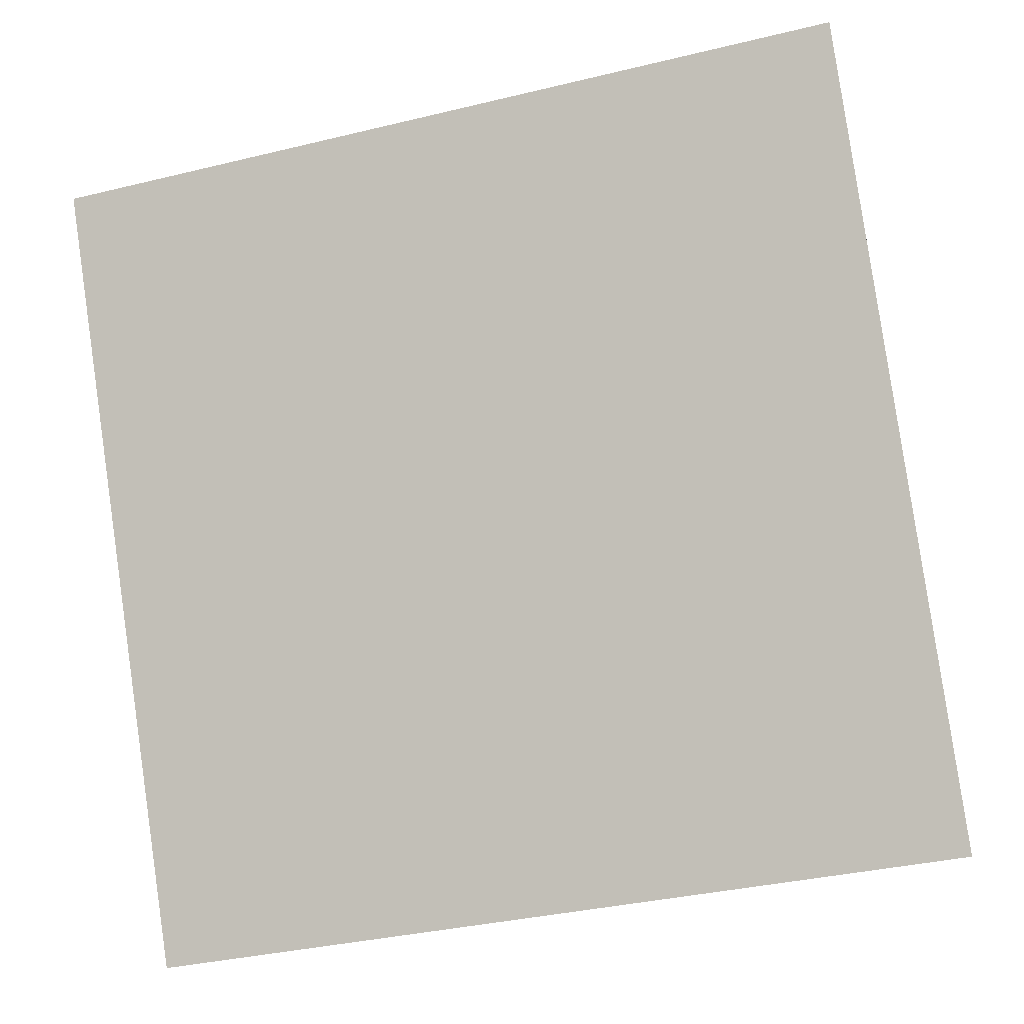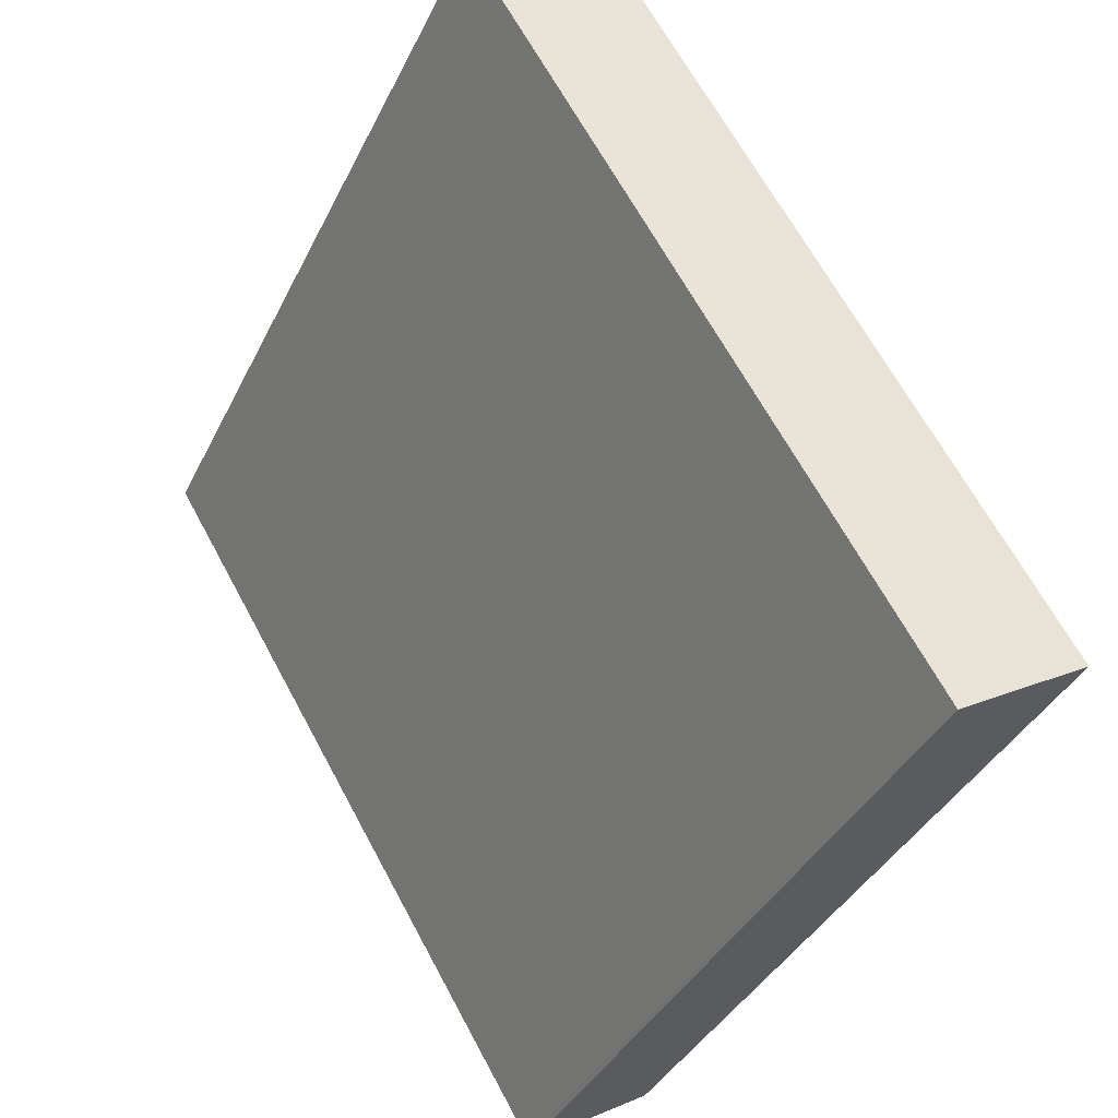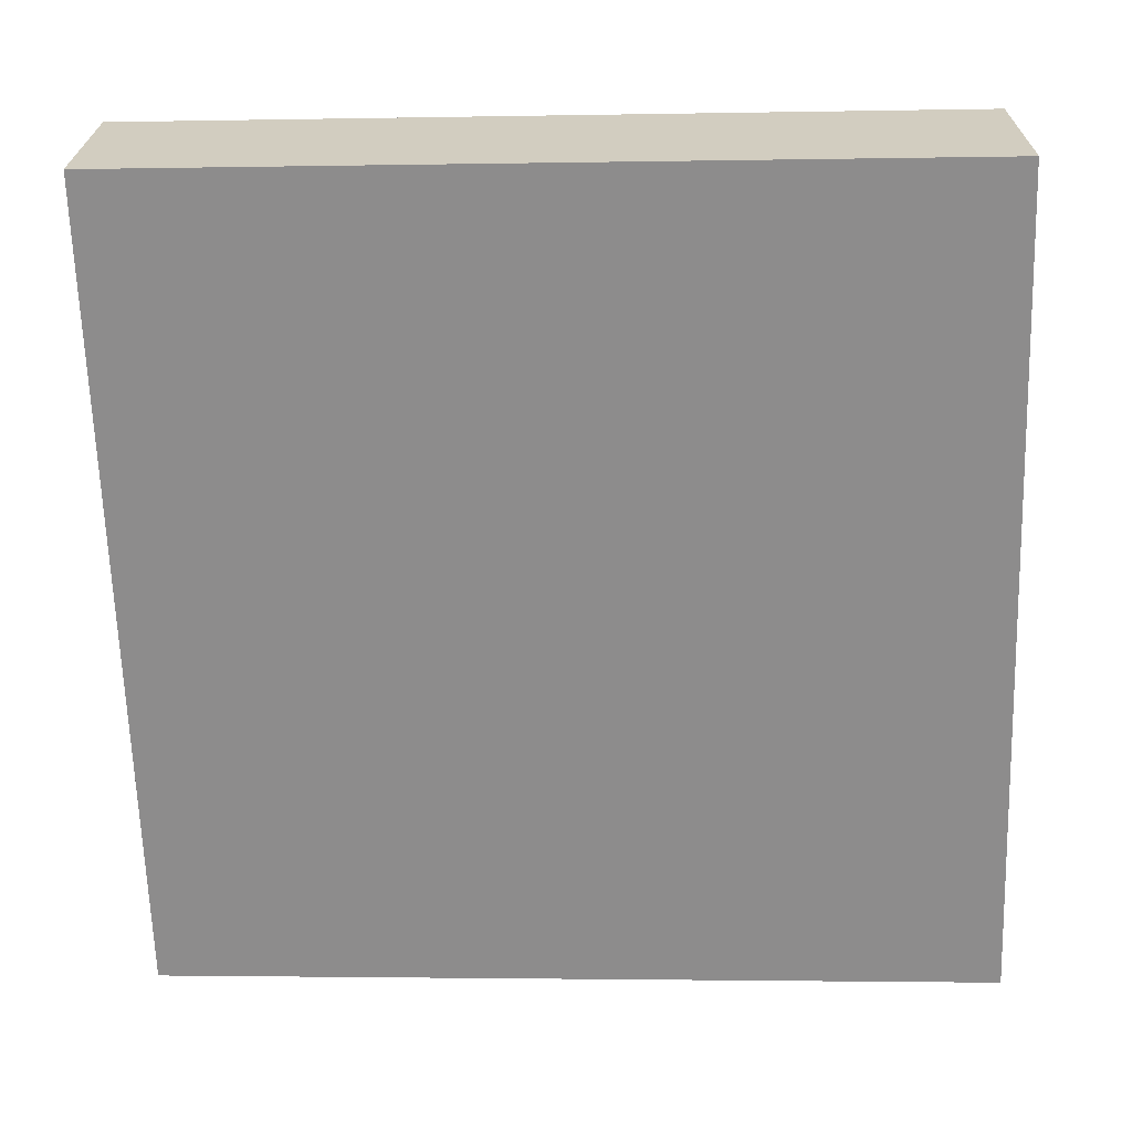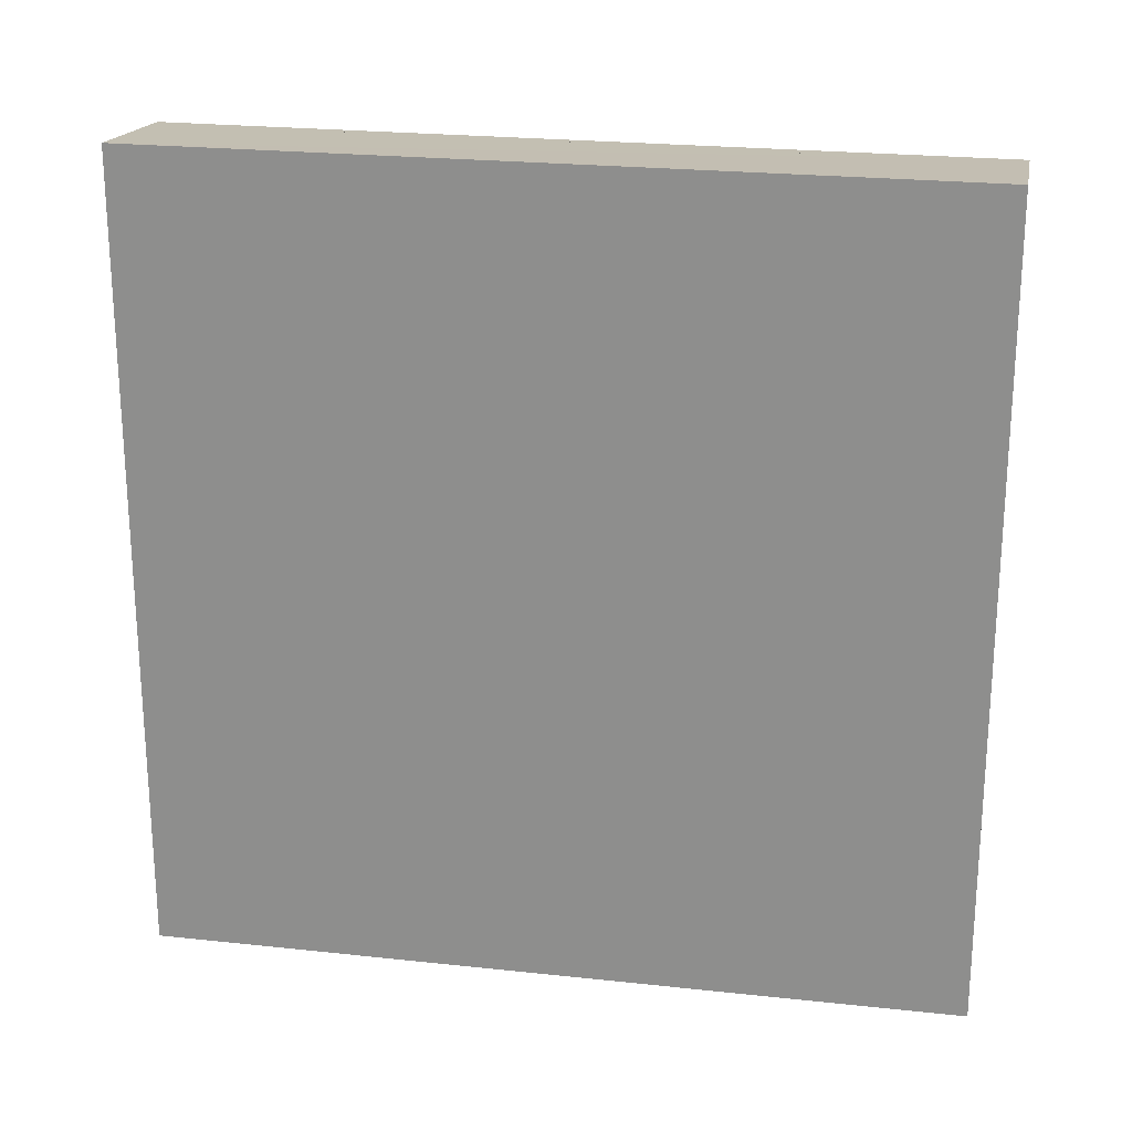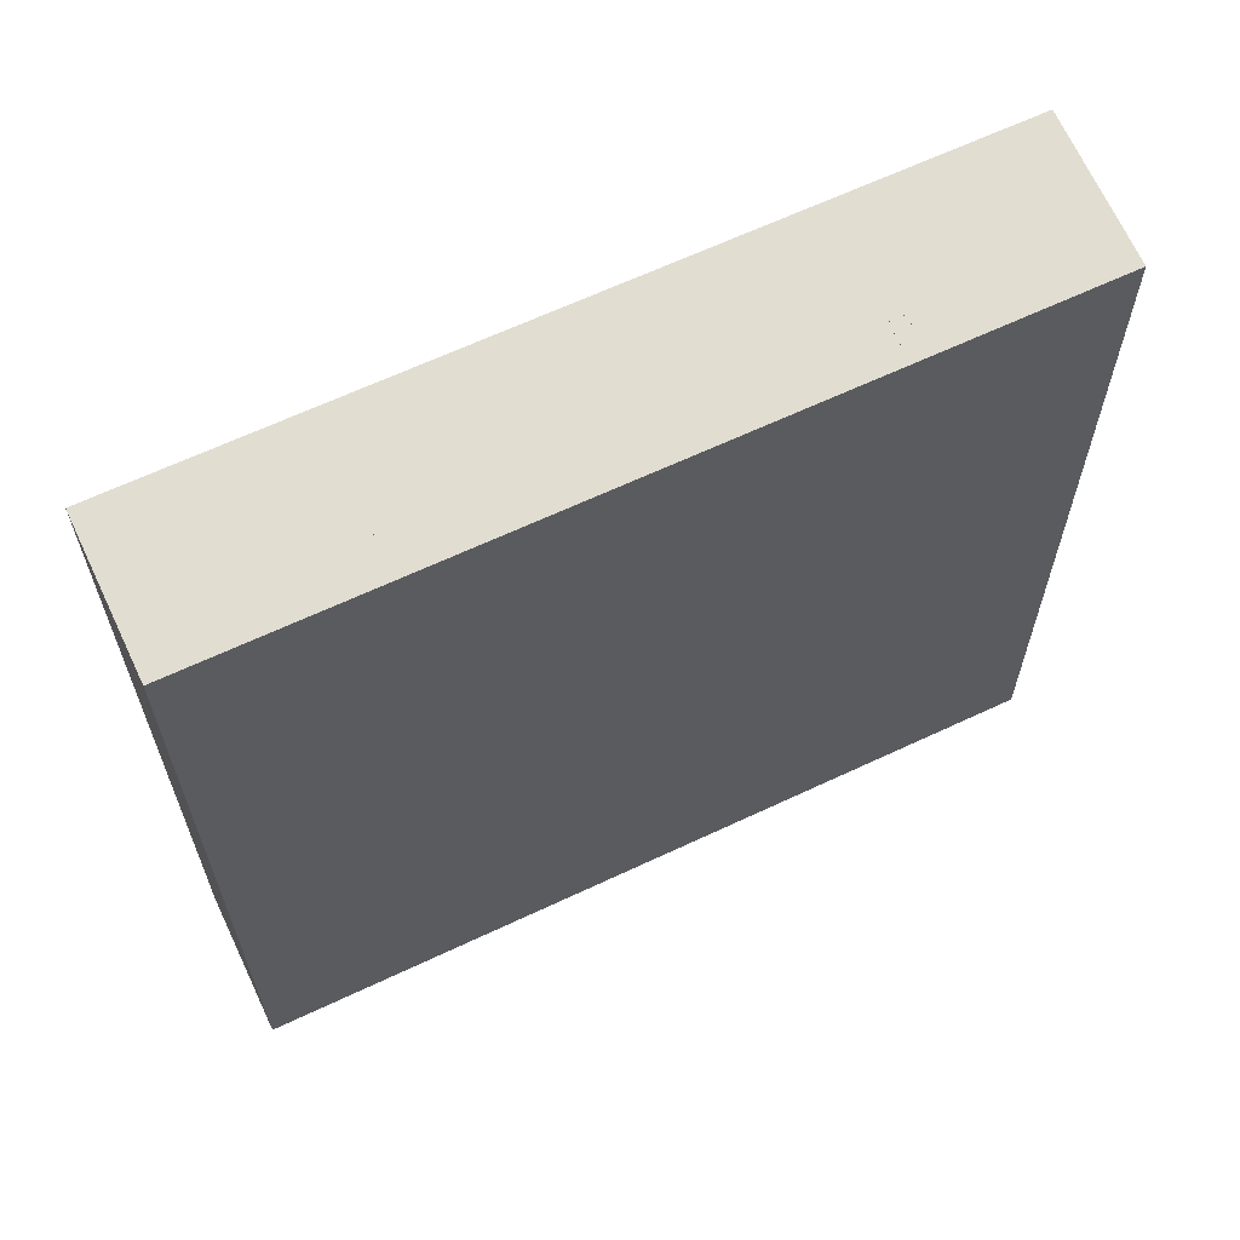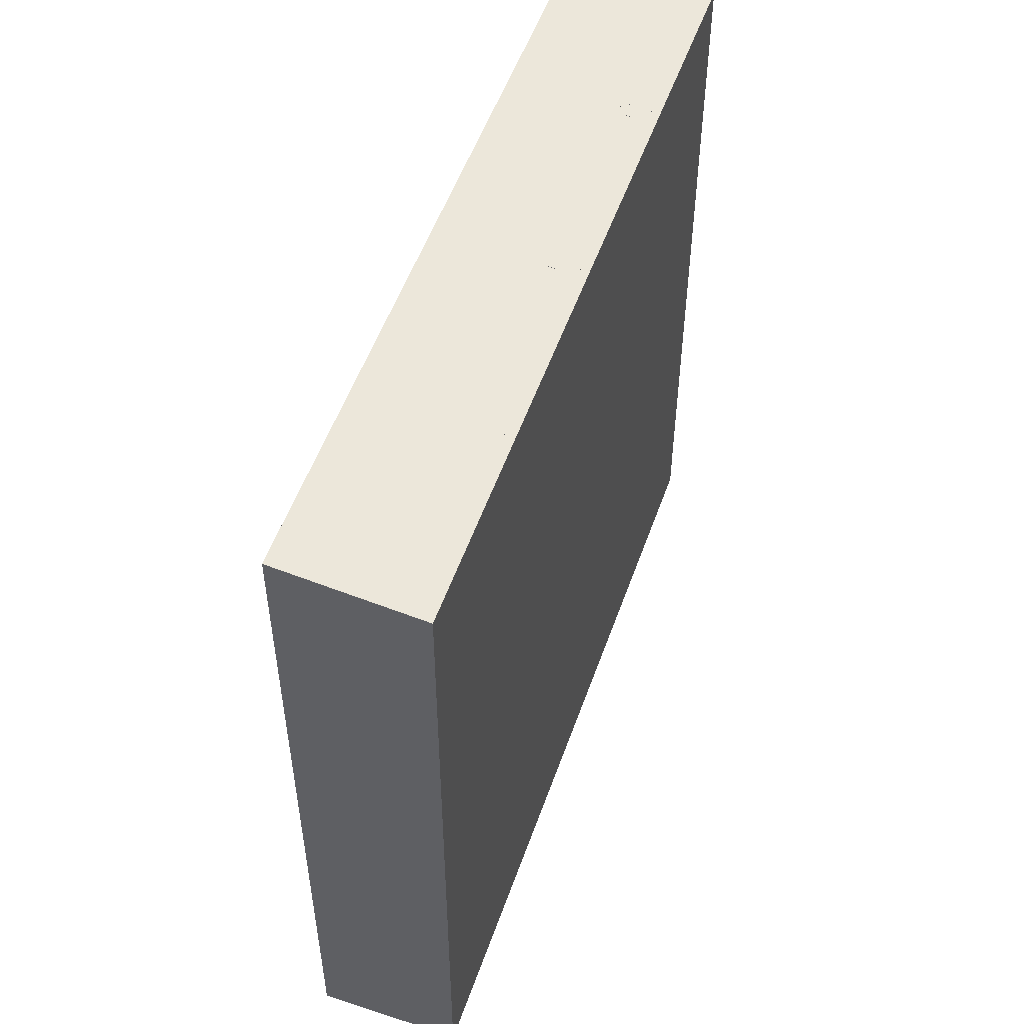
<metadata>
{"format":"obj","ext":"obj","renderer":"f3d","projection":"perspective","resolution":1024,"background":"white","views":[{"elev":-34.4,"azim":108.2,"up":"+Z"},{"elev":65.6,"azim":-28.2,"up":"+Z"},{"elev":-2.2,"azim":94.0,"up":"+Z"},{"elev":23.0,"azim":127.8,"up":"+Y"},{"elev":64.2,"azim":-88.2,"up":"+Y"},{"elev":53.1,"azim":-133.5,"up":"+Y"}]}
</metadata>
<code>
v  5.059 8.194 6.567
v  0 8.045 4.926e-16
v  3.734 8.045 7.25
v  1.321 8.194 -0.681
v  0 0 0
v  3.734 -4.439e-16 7.25
v  5.059 -4.021e-16 6.567
v  1.321 4.17e-17 -0.681
v  2.884 8.054 5.415
v  3.15 -3.232e-16 5.278
v  3.15 8.084 5.278
v  2.884 -3.316e-16 5.415
v  2.954 -3.4e-16 5.552
v  2.954 8.054 5.552
v  3.221 -3.316e-16 5.415
v  3.221 8.084 5.415
v  1.279 -1.001e-16 1.635
v  1.013 8.054 1.772
v  1.279 8.084 1.635
v  1.013 -1.085e-16 1.772
v  1.211 -9.197e-17 1.502
v  1.211 8.084 1.502
v  0.944 8.054 1.639
v  0.944 -1.004e-16 1.639
v  1.911 8.054 3.52
v  2.178 -2.071e-16 3.383
v  2.178 8.084 3.383
v  1.911 -2.155e-16 3.52
v  1.98 -2.237e-16 3.653
v  1.98 8.054 3.653
v  2.246 -2.153e-16 3.516
v  2.246 8.084 3.516
g defaultobject
f 1 2 3
f 2 1 4
f 5 3 2
f 3 5 6
f 3 7 1
f 7 3 6
f 7 4 1
f 4 7 8
f 8 2 4
f 2 8 5
f 9 10 11
f 10 9 12
f 13 9 14
f 9 13 12
f 15 14 16
f 14 15 13
f 10 16 11
f 16 10 15
f 17 18 19
f 18 17 20
f 21 19 22
f 19 21 17
f 23 21 22
f 21 23 24
f 20 23 18
f 23 20 24
f 25 26 27
f 26 25 28
f 29 25 30
f 25 29 28
f 31 30 32
f 30 31 29
f 26 32 27
f 32 26 31
f 6 8 7
f 8 6 5

</code>
